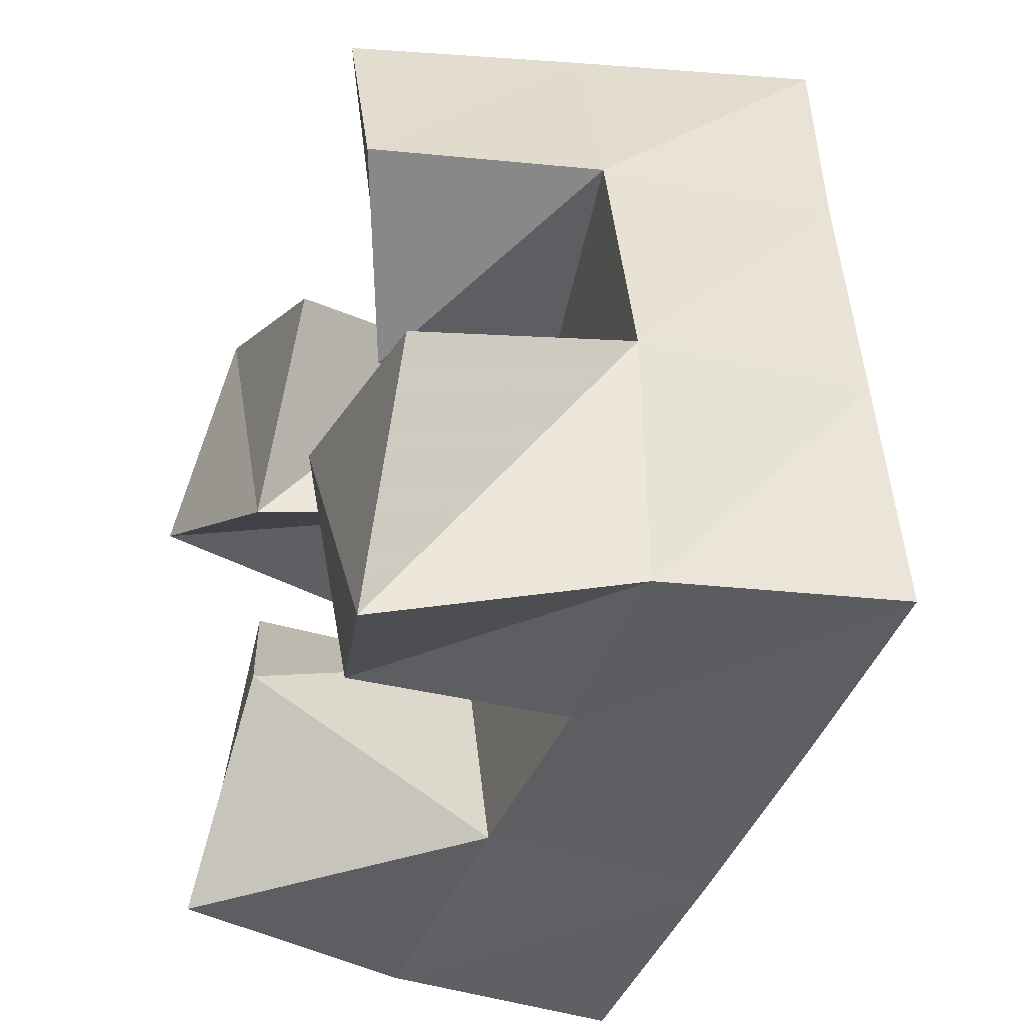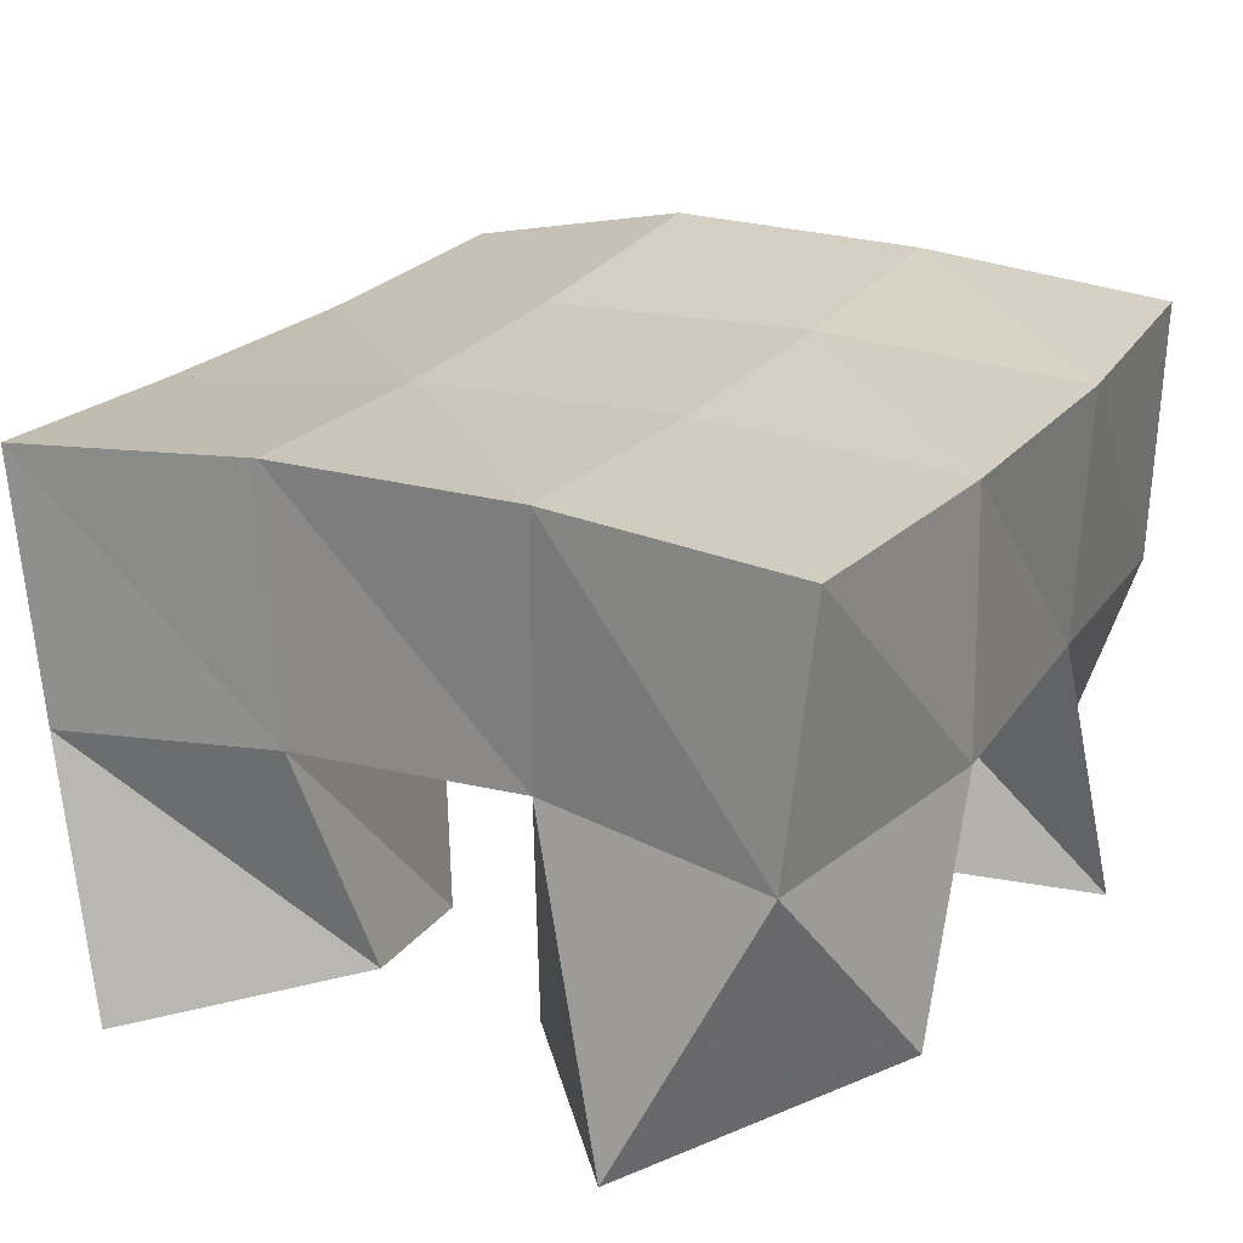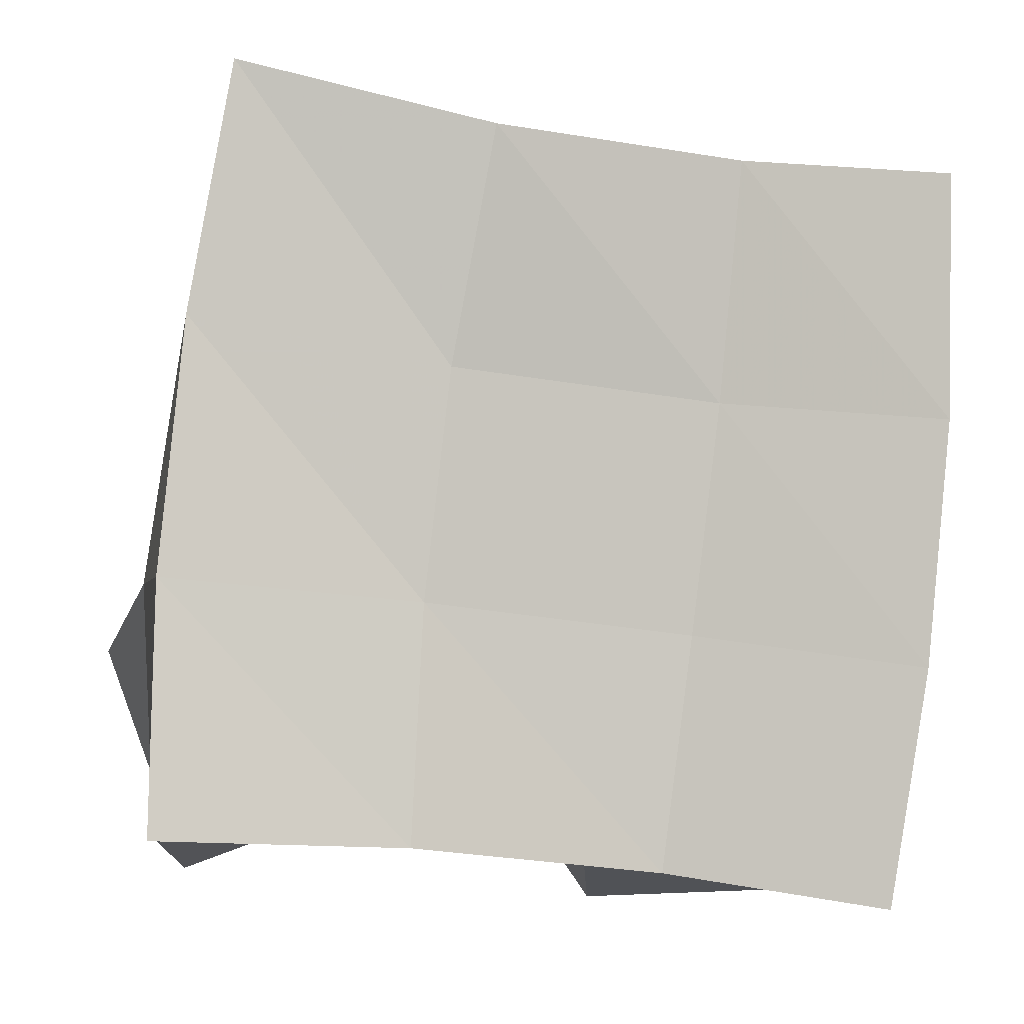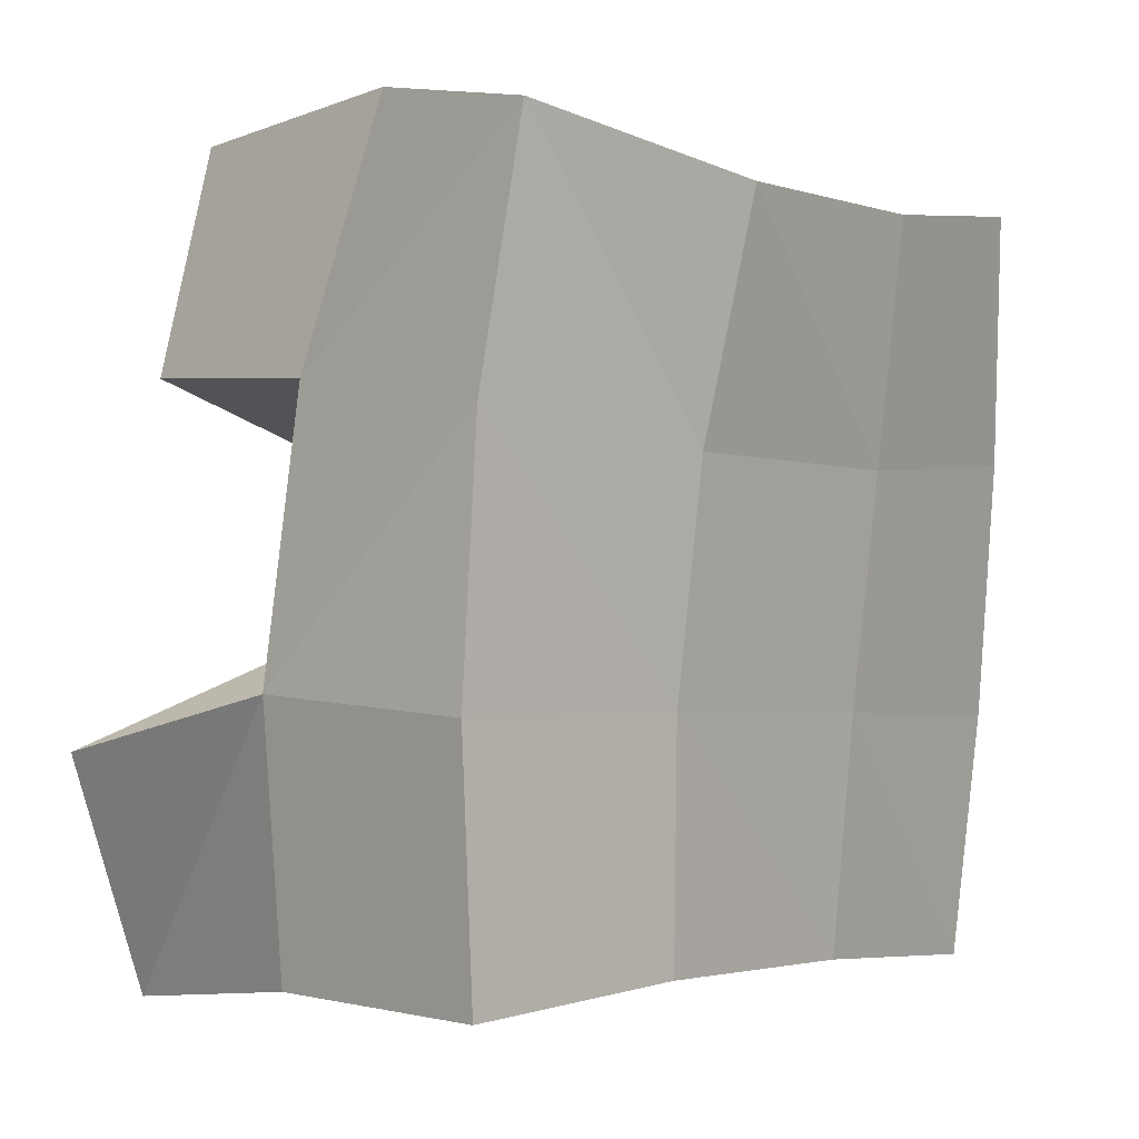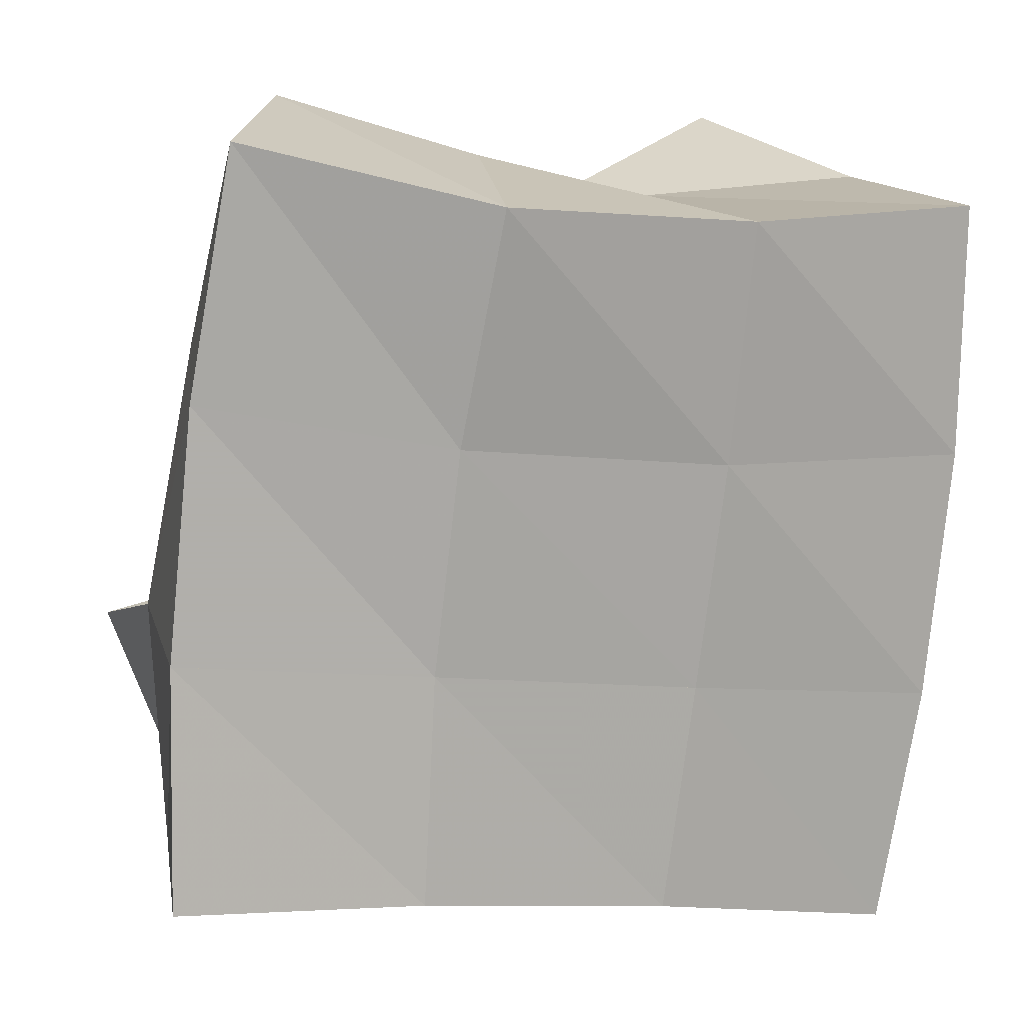
<metadata>
{"format":"obj","ext":"obj","renderer":"f3d","projection":"perspective","resolution":1024,"background":"white","views":[{"elev":-36.5,"azim":67.1,"up":"+Z"},{"elev":23.4,"azim":-156.9,"up":"+Y"},{"elev":-2.4,"azim":164.1,"up":"+Z"},{"elev":5.9,"azim":127.1,"up":"+Z"},{"elev":14.1,"azim":162.1,"up":"+Z"}]}
</metadata>
<code>
v 1.398 0.1 0.08434
v 1.371 0.1539 0.09108
v 1.425 0.102 0.1232
v 1.417 0.1565 0.1027
v 1.357 0.1138 0.1203
v 1.356 0.1568 0.1402
v 1.4 0.1097 0.1544
v 1.407 0.1551 0.1494
v 1.449 0.1175 0.1916
v 1.453 0.1559 0.2015
v 1.488 0.1 0.2122
v 1.5 0.147 0.2135
v 1.43 0.1218 0.2436
v 1.443 0.1646 0.253
v 1.473 0.1 0.2563
v 1.481 0.1506 0.265
v 1.348 0.1 0.2089
v 1.355 0.1566 0.1929
v 1.393 0.1091 0.1879
v 1.404 0.161 0.1955
v 1.37 0.1068 0.2541
v 1.354 0.1541 0.2445
v 1.418 0.1094 0.2321
v 1.402 0.1547 0.2422
v 1.45 0.1132 0.1113
v 1.463 0.1546 0.1051
v 1.495 0.1 0.09398
v 1.509 0.1496 0.1057
v 1.458 0.1008 0.1553
v 1.459 0.1522 0.1541
v 1.513 0.1008 0.144
v 1.511 0.1477 0.1588
v 1.366 0.205 0.09236
v 1.416 0.2062 0.1014
v 1.358 0.2052 0.1415
v 1.409 0.2061 0.1482
v 1.352 0.2052 0.1927
v 1.404 0.2078 0.1946
v 1.352 0.2054 0.2439
v 1.4 0.2104 0.2432
v 1.467 0.2044 0.1075
v 1.464 0.2027 0.1548
v 1.459 0.2046 0.2008
v 1.451 0.2105 0.2479
v 1.517 0.1992 0.1097
v 1.515 0.1955 0.1597
v 1.509 0.1945 0.2107
v 1.5 0.1975 0.2604
f 1 2 4
f 3 1 4
f 2 6 8
f 4 2 8
f 6 5 7
f 8 6 7
f 5 1 3
f 7 5 3
f 8 7 3
f 4 8 3
f 2 1 5
f 6 2 5
f 9 10 12
f 11 9 12
f 10 14 16
f 12 10 16
f 14 13 15
f 16 14 15
f 13 9 11
f 15 13 11
f 16 15 11
f 12 16 11
f 10 9 13
f 14 10 13
f 17 18 20
f 19 17 20
f 18 22 24
f 20 18 24
f 22 21 23
f 24 22 23
f 21 17 19
f 23 21 19
f 24 23 19
f 20 24 19
f 18 17 21
f 22 18 21
f 25 26 28
f 27 25 28
f 26 30 32
f 28 26 32
f 30 29 31
f 32 30 31
f 29 25 27
f 31 29 27
f 32 31 27
f 28 32 27
f 26 25 29
f 30 26 29
f 2 33 34
f 4 2 34
f 33 35 36
f 34 33 36
f 35 6 8
f 36 35 8
f 6 2 4
f 8 6 4
f 36 8 4
f 34 36 4
f 33 2 6
f 35 33 6
f 6 35 36
f 8 6 36
f 35 37 38
f 36 35 38
f 37 18 20
f 38 37 20
f 18 6 8
f 20 18 8
f 38 20 8
f 36 38 8
f 35 6 18
f 37 35 18
f 18 37 38
f 20 18 38
f 37 39 40
f 38 37 40
f 39 22 24
f 40 39 24
f 22 18 20
f 24 22 20
f 40 24 20
f 38 40 20
f 37 18 22
f 39 37 22
f 4 34 41
f 26 4 41
f 34 36 42
f 41 34 42
f 36 8 30
f 42 36 30
f 8 4 26
f 30 8 26
f 42 30 26
f 41 42 26
f 34 4 8
f 36 34 8
f 8 36 42
f 30 8 42
f 36 38 43
f 42 36 43
f 38 20 10
f 43 38 10
f 20 8 30
f 10 20 30
f 43 10 30
f 42 43 30
f 36 8 20
f 38 36 20
f 20 38 43
f 10 20 43
f 38 40 44
f 43 38 44
f 40 24 14
f 44 40 14
f 24 20 10
f 14 24 10
f 44 14 10
f 43 44 10
f 38 20 24
f 40 38 24
f 26 41 45
f 28 26 45
f 41 42 46
f 45 41 46
f 42 30 32
f 46 42 32
f 30 26 28
f 32 30 28
f 46 32 28
f 45 46 28
f 41 26 30
f 42 41 30
f 30 42 46
f 32 30 46
f 42 43 47
f 46 42 47
f 43 10 12
f 47 43 12
f 10 30 32
f 12 10 32
f 47 12 32
f 46 47 32
f 42 30 10
f 43 42 10
f 10 43 47
f 12 10 47
f 43 44 48
f 47 43 48
f 44 14 16
f 48 44 16
f 14 10 12
f 16 14 12
f 48 16 12
f 47 48 12
f 43 10 14
f 44 43 14

</code>
